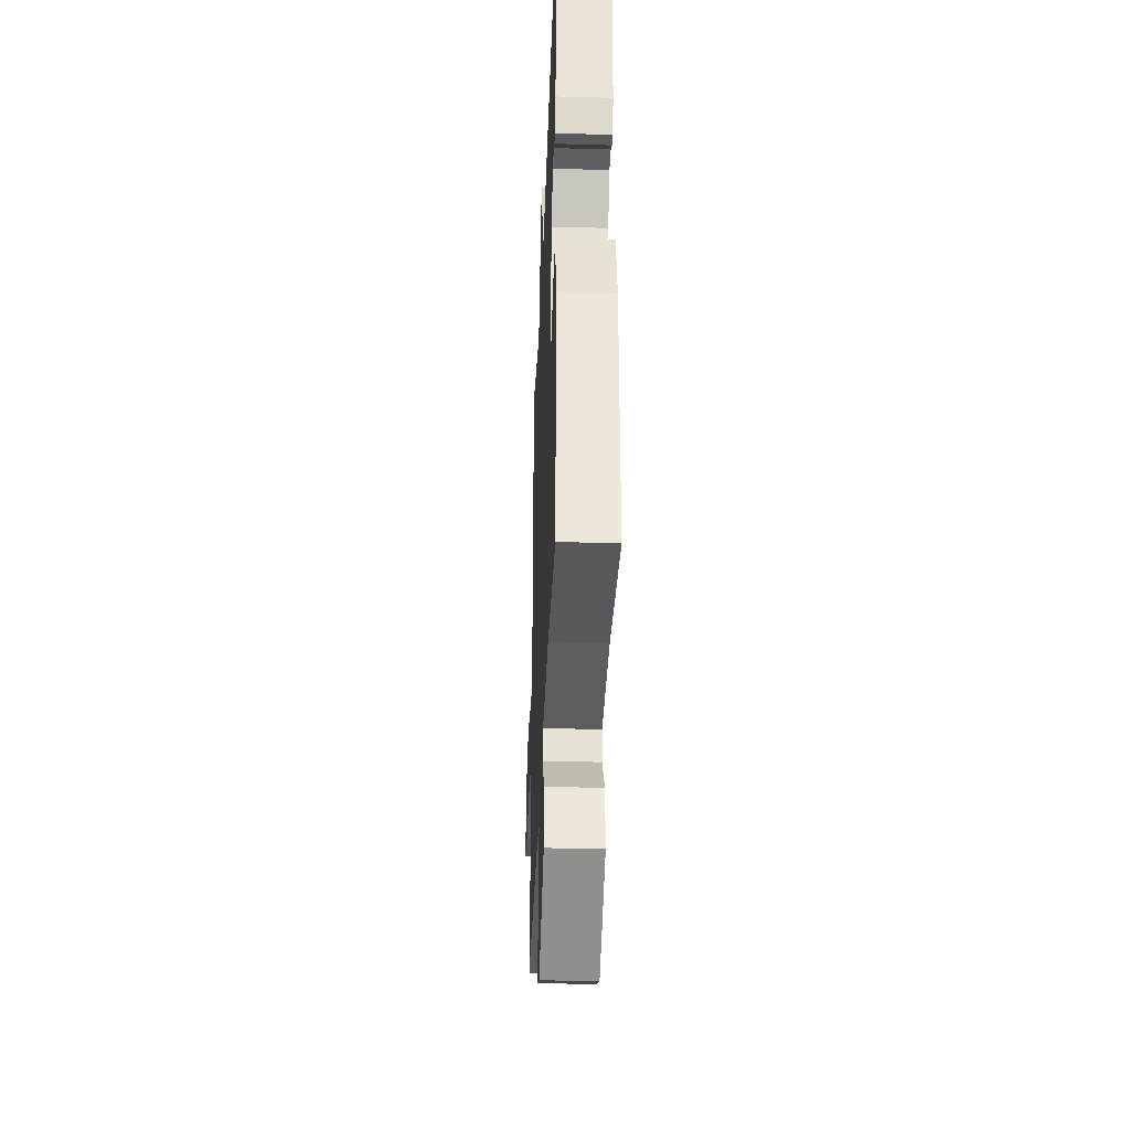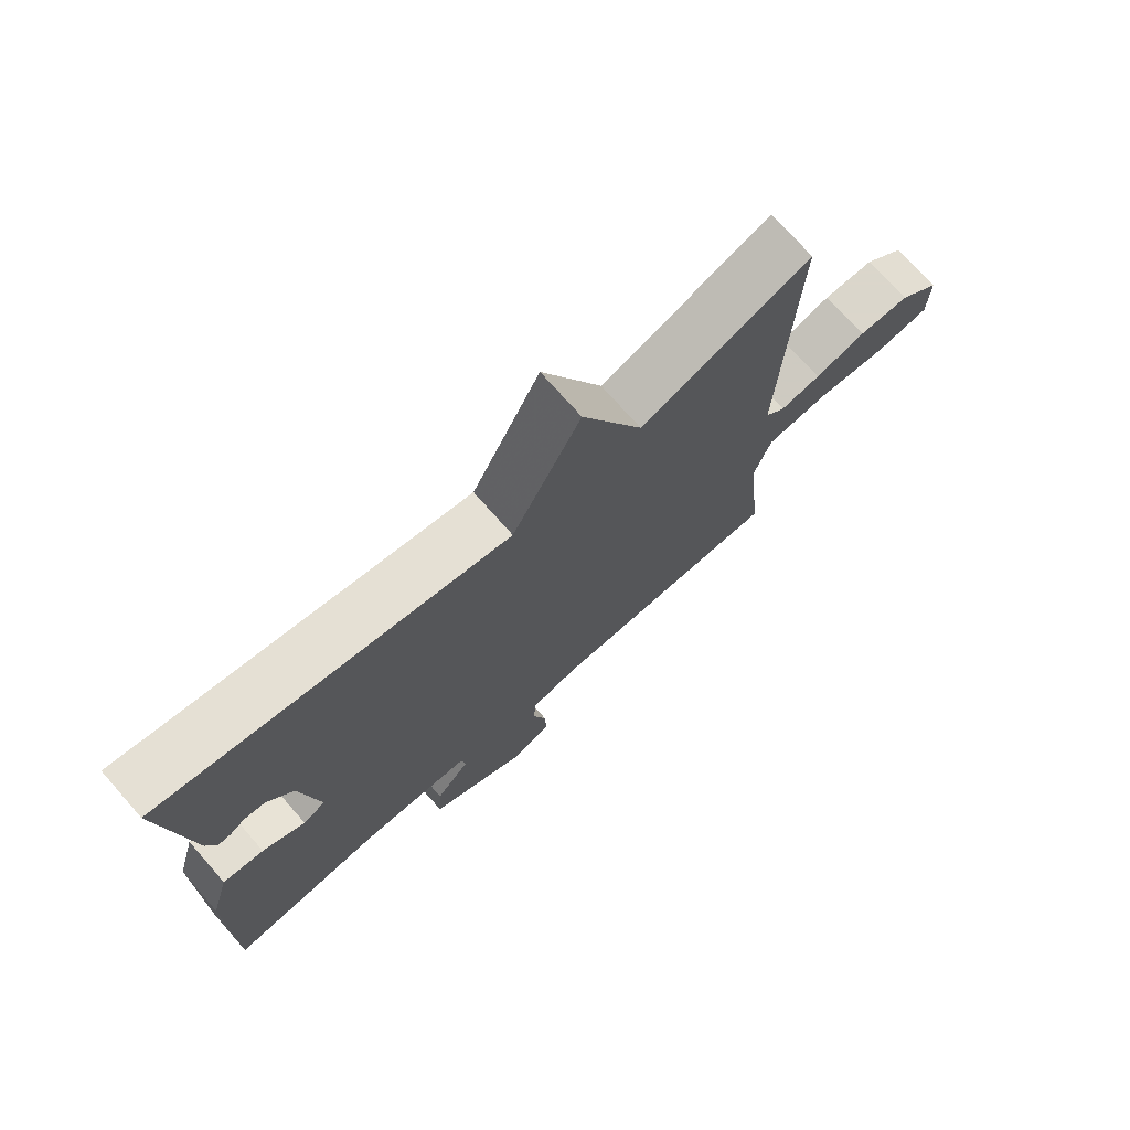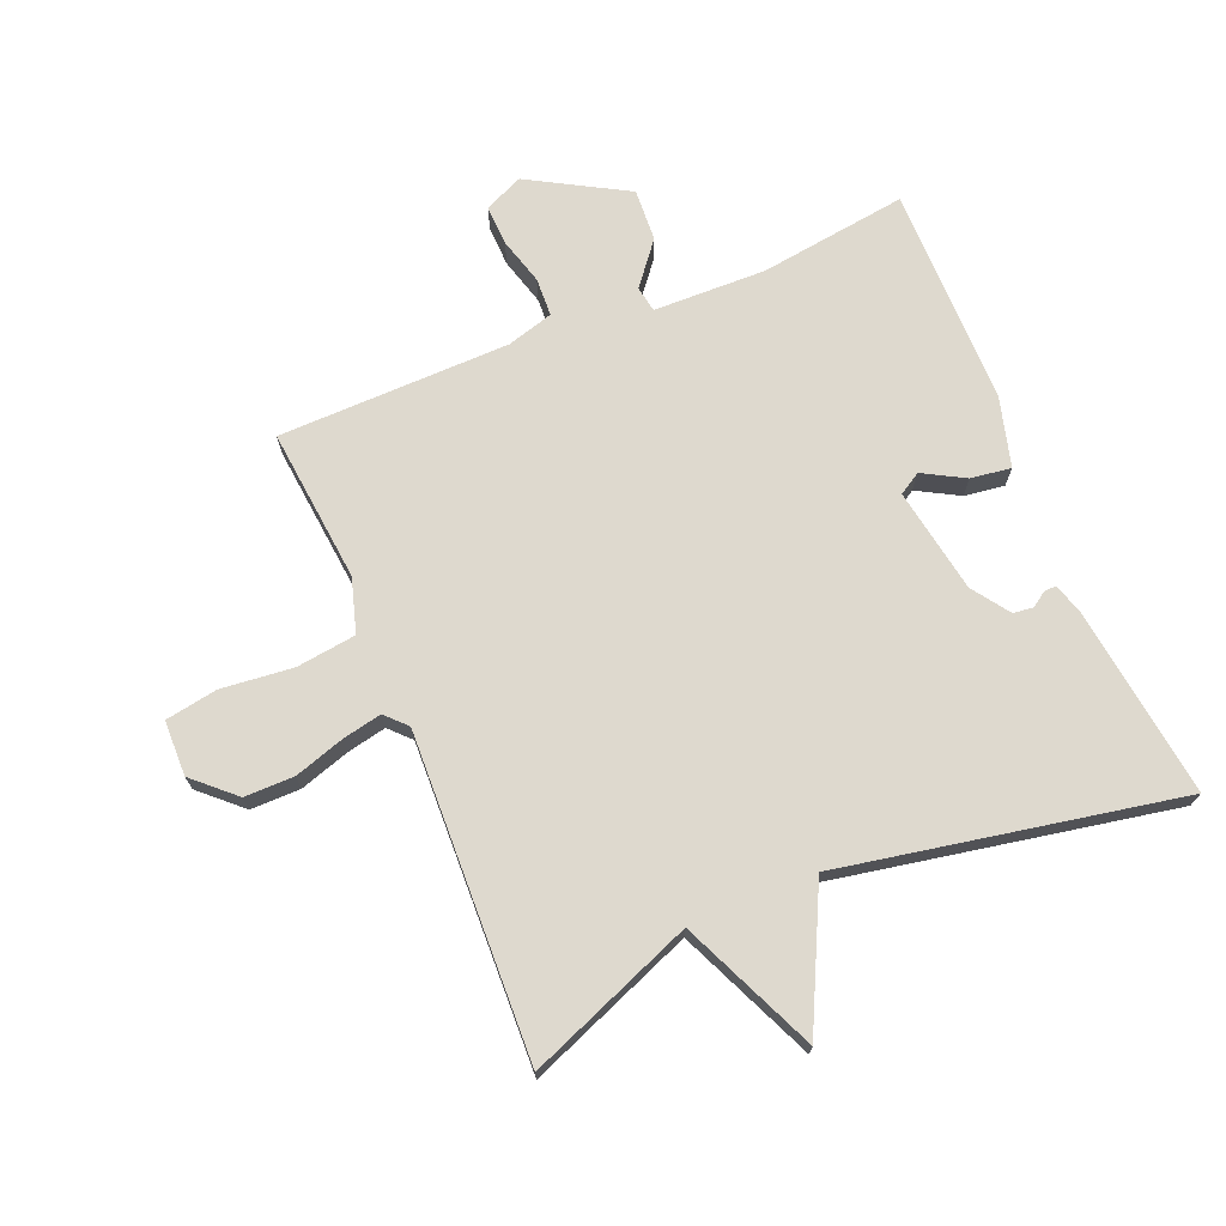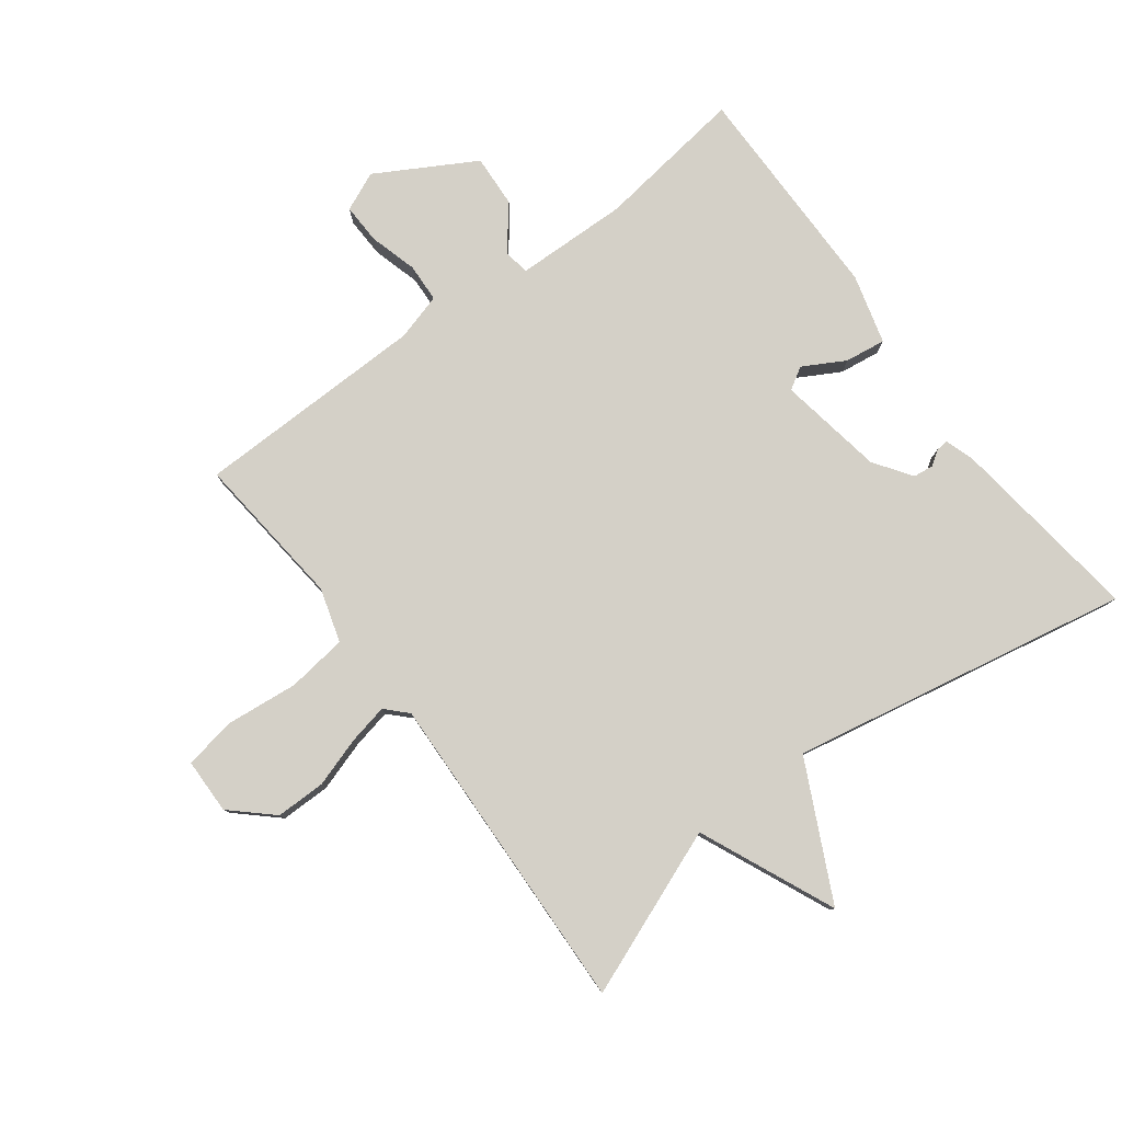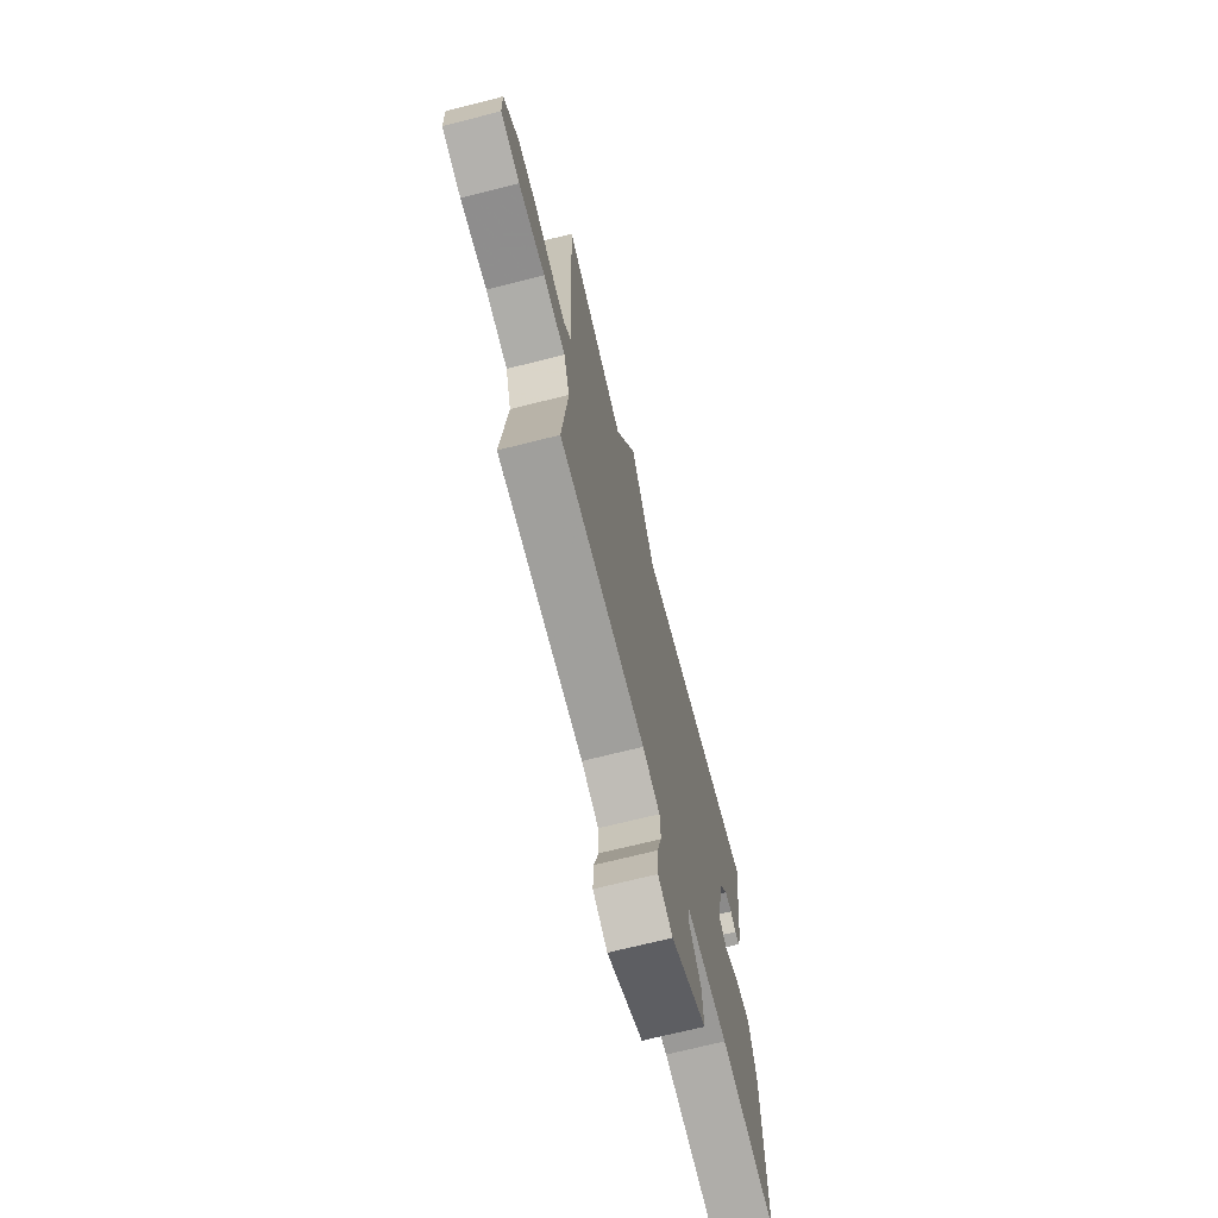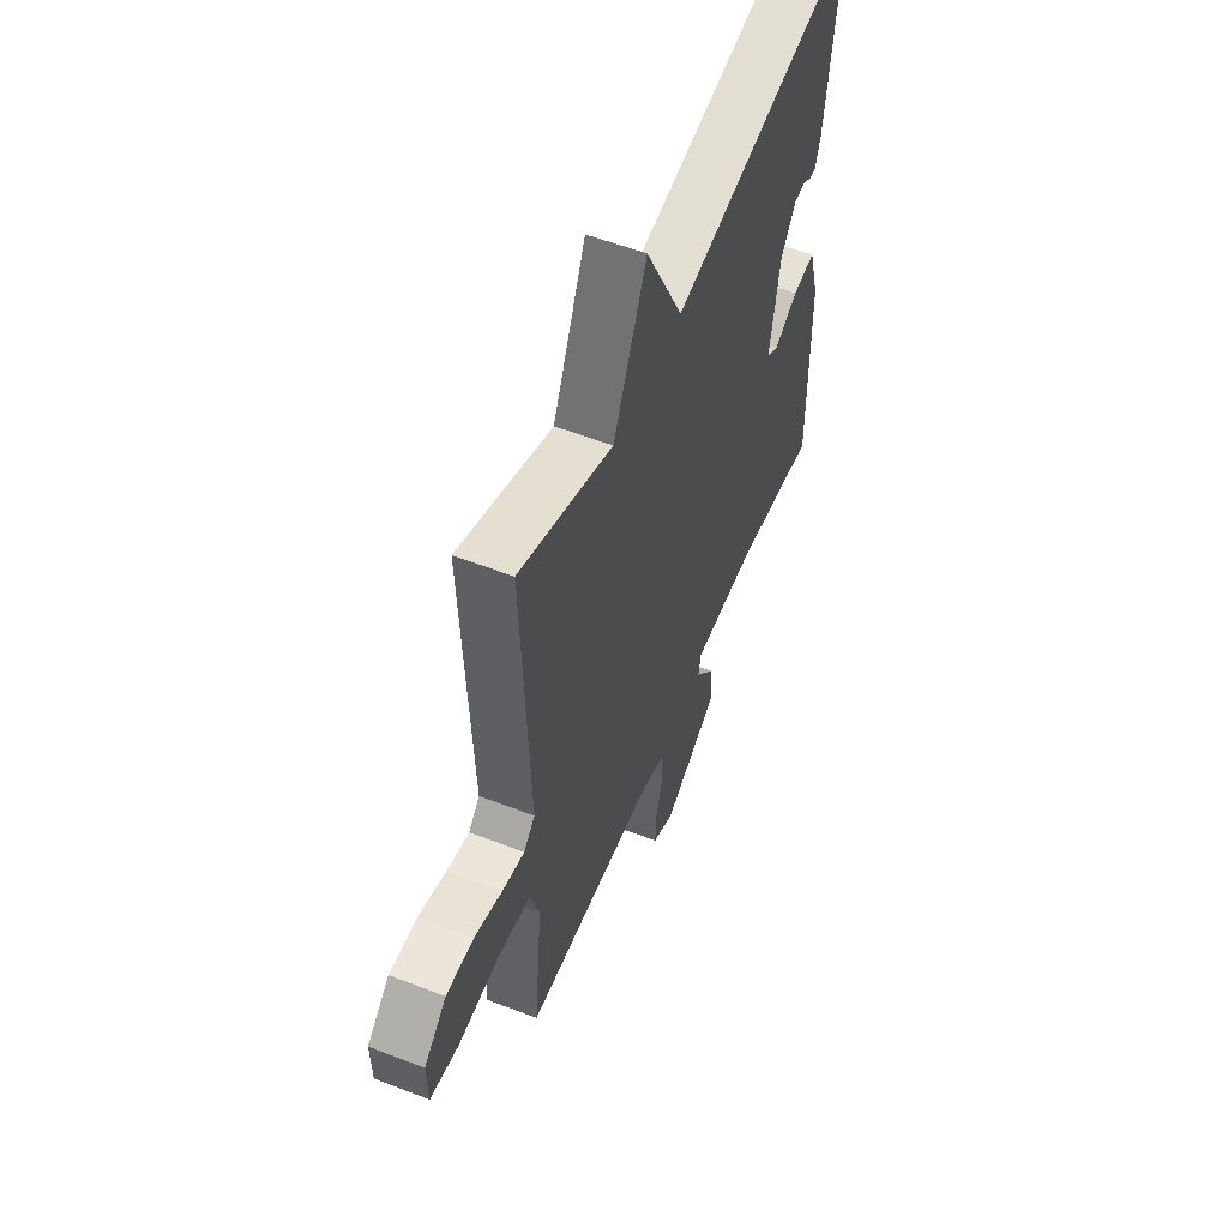
<metadata>
{"format":"obj","ext":"obj","renderer":"f3d","projection":"perspective","resolution":1024,"background":"white","views":[{"elev":-35.3,"azim":87.8,"up":"+Z"},{"elev":73.7,"azim":138.6,"up":"+Z"},{"elev":71.4,"azim":-22.7,"up":"+Y"},{"elev":79.9,"azim":-37.0,"up":"+Y"},{"elev":-70.4,"azim":-75.9,"up":"+Z"},{"elev":56.0,"azim":-67.9,"up":"+Z"}]}
</metadata>
<code>
v -0.5 0.07 0.5
v -0.236 0.07 0.397
v -0.142 0.07 0.612
v -0.036 0.07 0.397
v 0.5 0.07 0.5
v 0.462 0.07 0.194
v 0.447 0.07 0.147
v 0.428 0.07 0.148
v 0.404 0.07 0.164
v 0.372 0.07 0.16
v 0.331 0.07 0.101
v 0.303 0.07 -0.066
v 0.338 0.07 -0.087
v 0.404 0.07 -0.05
v 0.468 0.07 -0.041
v 0.498 0.07 -0.15
v 0.5 0.07 -0.5
v 0.264 0.07 -0.469
v 0.086 0.07 -0.474
v 0.079 0.07 -0.515
v 0.133 0.07 -0.582
v 0.138 0.07 -0.665
v -0.016 0.07 -0.753
v -0.078 0.07 -0.726
v -0.076 0.07 -0.662
v -0.055 0.07 -0.587
v -0.058 0.07 -0.526
v -0.132 0.07 -0.505
v -0.5 0.07 -0.5
v -0.476 0.07 -0.255
v -0.502 0.07 -0.17
v -0.597 0.07 -0.158
v -0.711 0.07 -0.17
v -0.794 0.07 -0.156
v -0.796 0.07 -0.068
v -0.732 0.07 -0.009
v -0.653 0.07 -0.009
v -0.574 0.07 -0.034
v -0.511 0.07 -0.047
v -0.479 0.07 -0.014
v -0.5 0 0.5
v -0.236 0 0.397
v -0.142 0 0.612
v -0.036 0 0.397
v 0.5 0 0.5
v 0.462 0 0.194
v 0.447 0 0.147
v 0.428 0 0.148
v 0.404 0 0.164
v 0.372 0 0.16
v 0.331 0 0.101
v 0.303 0 -0.066
v 0.338 0 -0.087
v 0.404 0 -0.05
v 0.468 0 -0.041
v 0.498 0 -0.15
v 0.5 0 -0.5
v 0.264 0 -0.469
v 0.086 0 -0.474
v 0.079 0 -0.515
v 0.133 0 -0.582
v 0.138 0 -0.665
v -0.016 0 -0.753
v -0.078 0 -0.726
v -0.076 0 -0.662
v -0.055 0 -0.587
v -0.058 0 -0.526
v -0.132 0 -0.505
v -0.5 0 -0.5
v -0.476 0 -0.255
v -0.502 0 -0.17
v -0.597 0 -0.158
v -0.711 0 -0.17
v -0.794 0 -0.156
v -0.796 0 -0.068
v -0.732 0 -0.009
v -0.653 0 -0.009
v -0.574 0 -0.034
v -0.511 0 -0.047
v -0.479 0 -0.014
f 36 37 38
f 35 36 38
f 34 35 38
f 33 34 38
f 32 33 38
f 31 32 38 39
f 30 31 39 40
f 28 29 30
f 27 28 30 40
f 24 25 26
f 23 24 26
f 22 23 26
f 21 22 26
f 20 21 26
f 19 20 26 27
f 16 17 18
f 15 16 18
f 14 15 18
f 13 14 18
f 12 13 18 19
f 40 1 2
f 27 40 2
f 19 27 2
f 12 19 2
f 11 12 2
f 7 8 9
f 6 7 9
f 5 6 9
f 4 5 9
f 2 3 4
f 10 11 2 4
f 4 9 10
f 78 77 76
f 78 76 75
f 78 75 74
f 78 74 73
f 78 73 72
f 79 78 72 71
f 80 79 71 70
f 70 69 68
f 80 70 68 67
f 66 65 64
f 66 64 63
f 66 63 62
f 66 62 61
f 66 61 60
f 67 66 60 59
f 58 57 56
f 58 56 55
f 58 55 54
f 58 54 53
f 59 58 53 52
f 42 41 80
f 42 80 67
f 42 67 59
f 42 59 52
f 42 52 51
f 49 48 47
f 49 47 46
f 49 46 45
f 49 45 44
f 44 43 42
f 44 42 51 50
f 50 49 44
f 1 41 42 2
f 2 42 43 3
f 3 43 44 4
f 4 44 45 5
f 5 45 46 6
f 6 46 47 7
f 7 47 48 8
f 8 48 49 9
f 9 49 50 10
f 10 50 51 11
f 11 51 52 12
f 12 52 53 13
f 13 53 54 14
f 14 54 55 15
f 15 55 56 16
f 16 56 57 17
f 17 57 58 18
f 18 58 59 19
f 19 59 60 20
f 20 60 61 21
f 21 61 62 22
f 22 62 63 23
f 23 63 64 24
f 24 64 65 25
f 25 65 66 26
f 26 66 67 27
f 27 67 68 28
f 28 68 69 29
f 29 69 70 30
f 30 70 71 31
f 31 71 72 32
f 32 72 73 33
f 33 73 74 34
f 34 74 75 35
f 35 75 76 36
f 36 76 77 37
f 37 77 78 38
f 38 78 79 39
f 39 79 80 40
f 40 80 41 1

</code>
